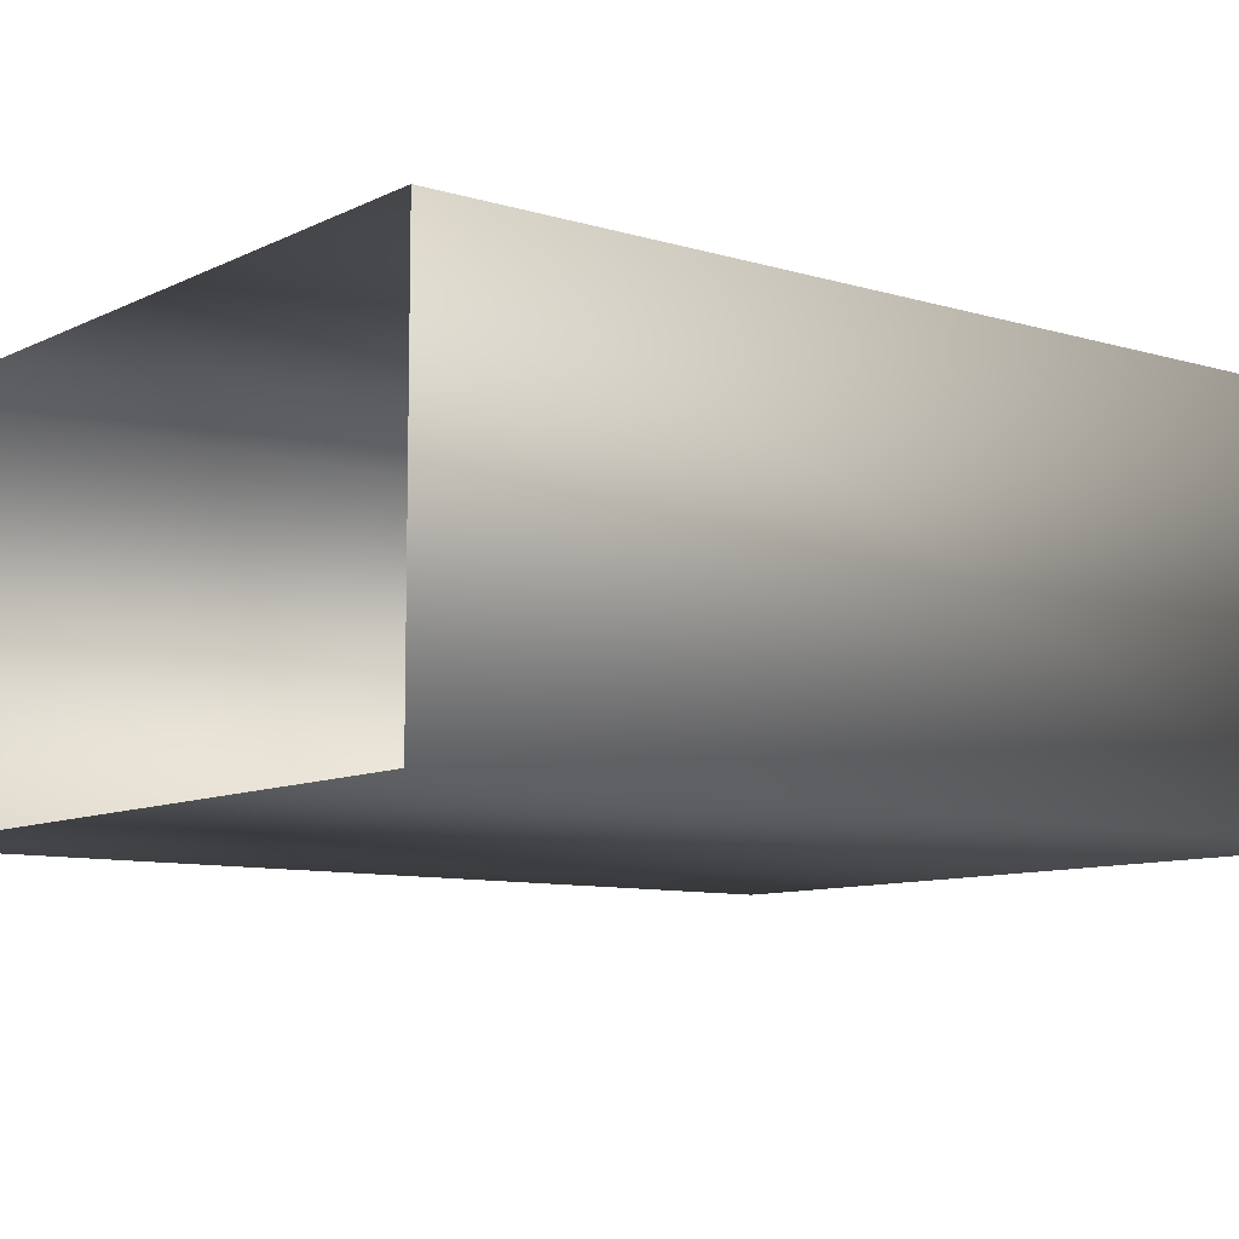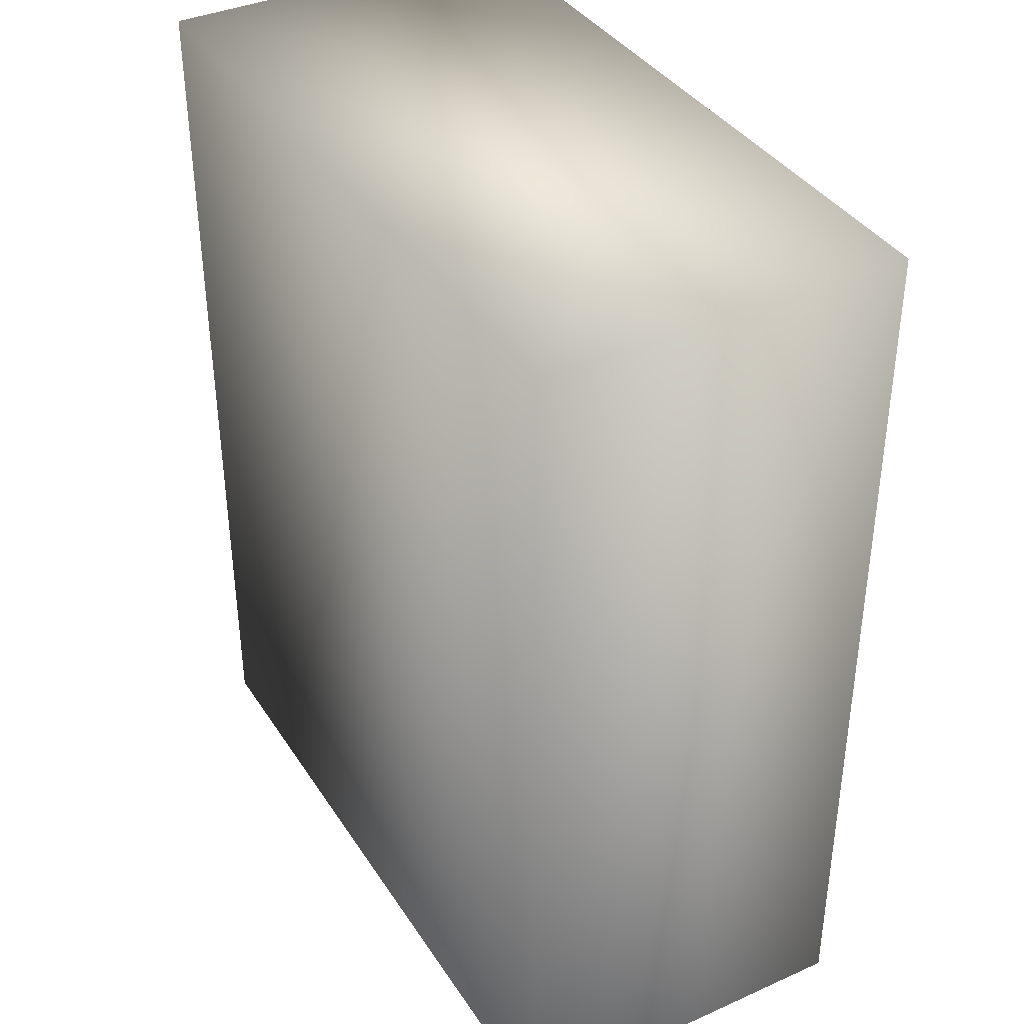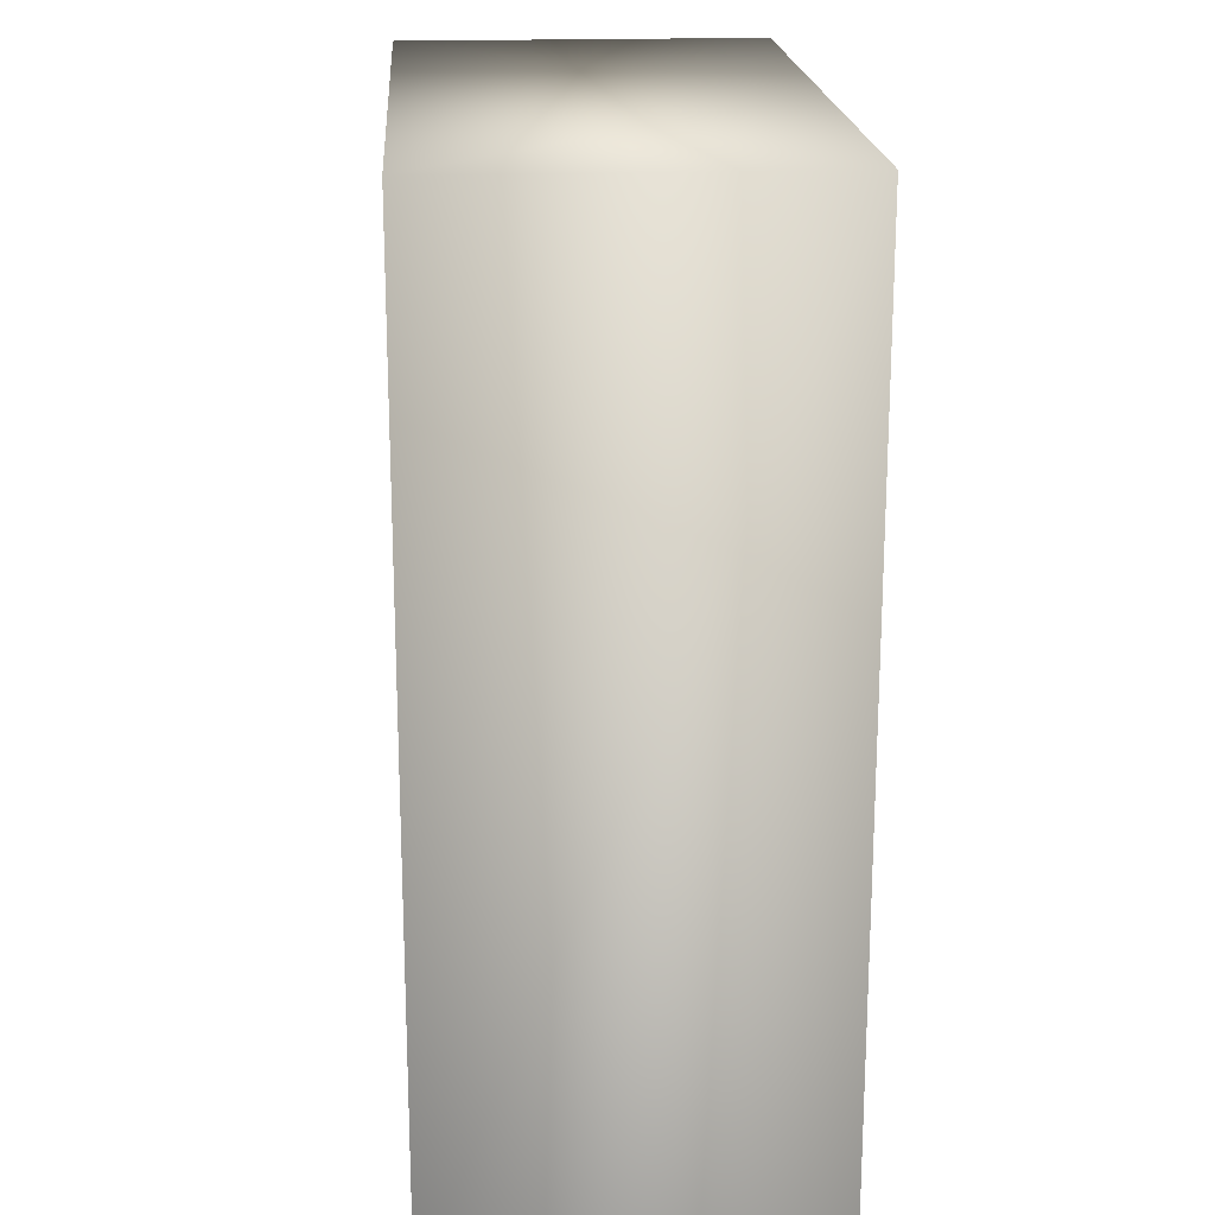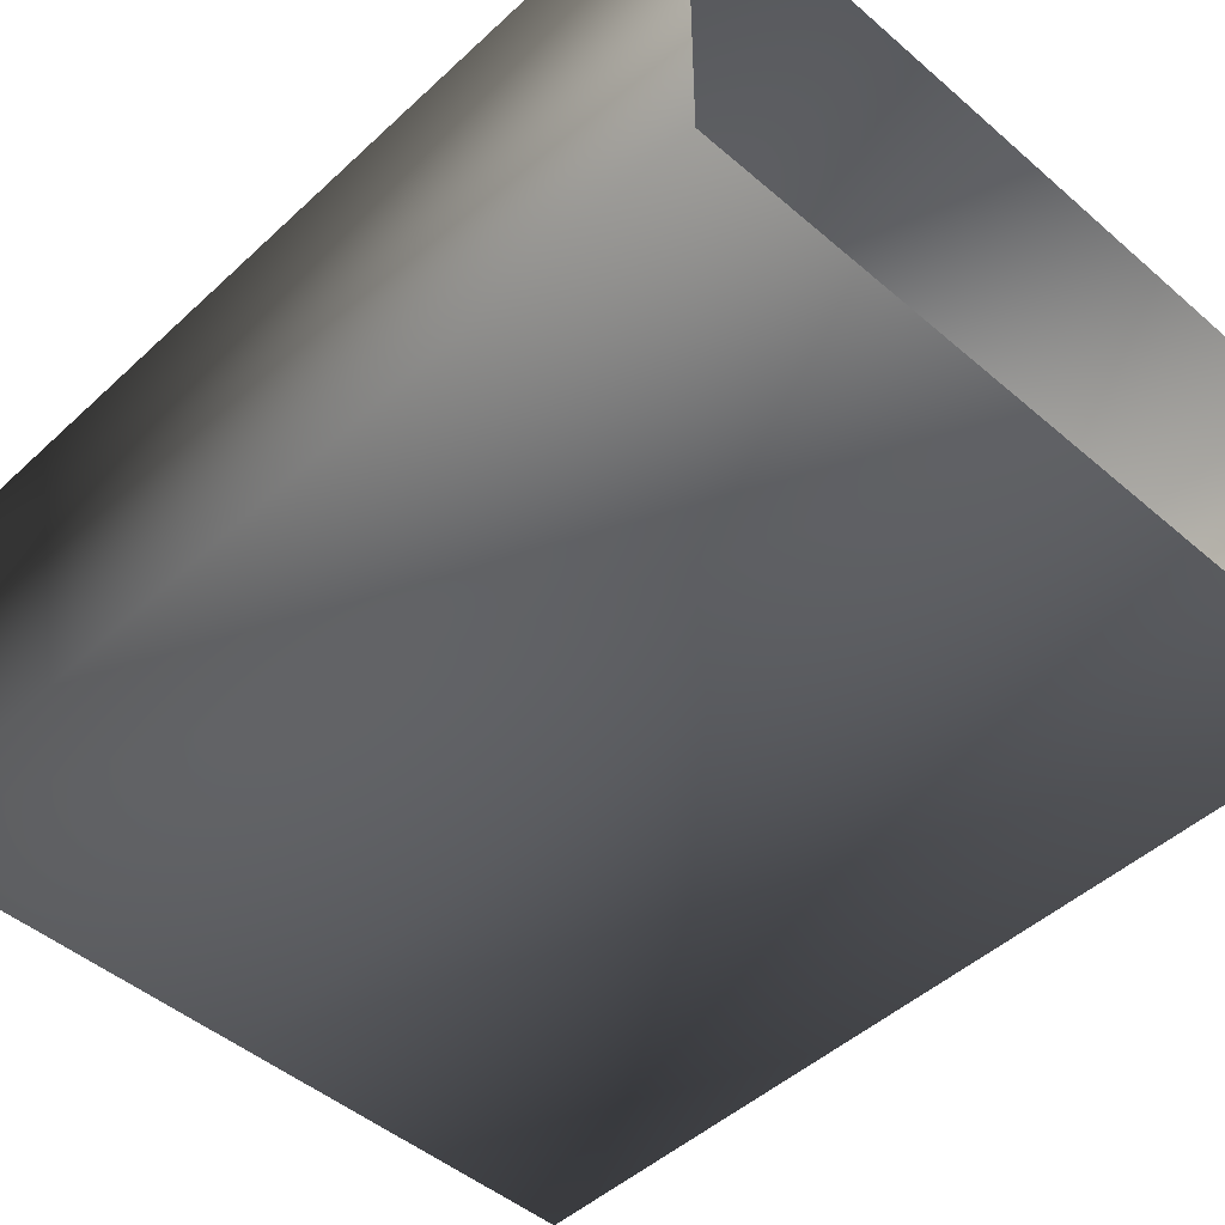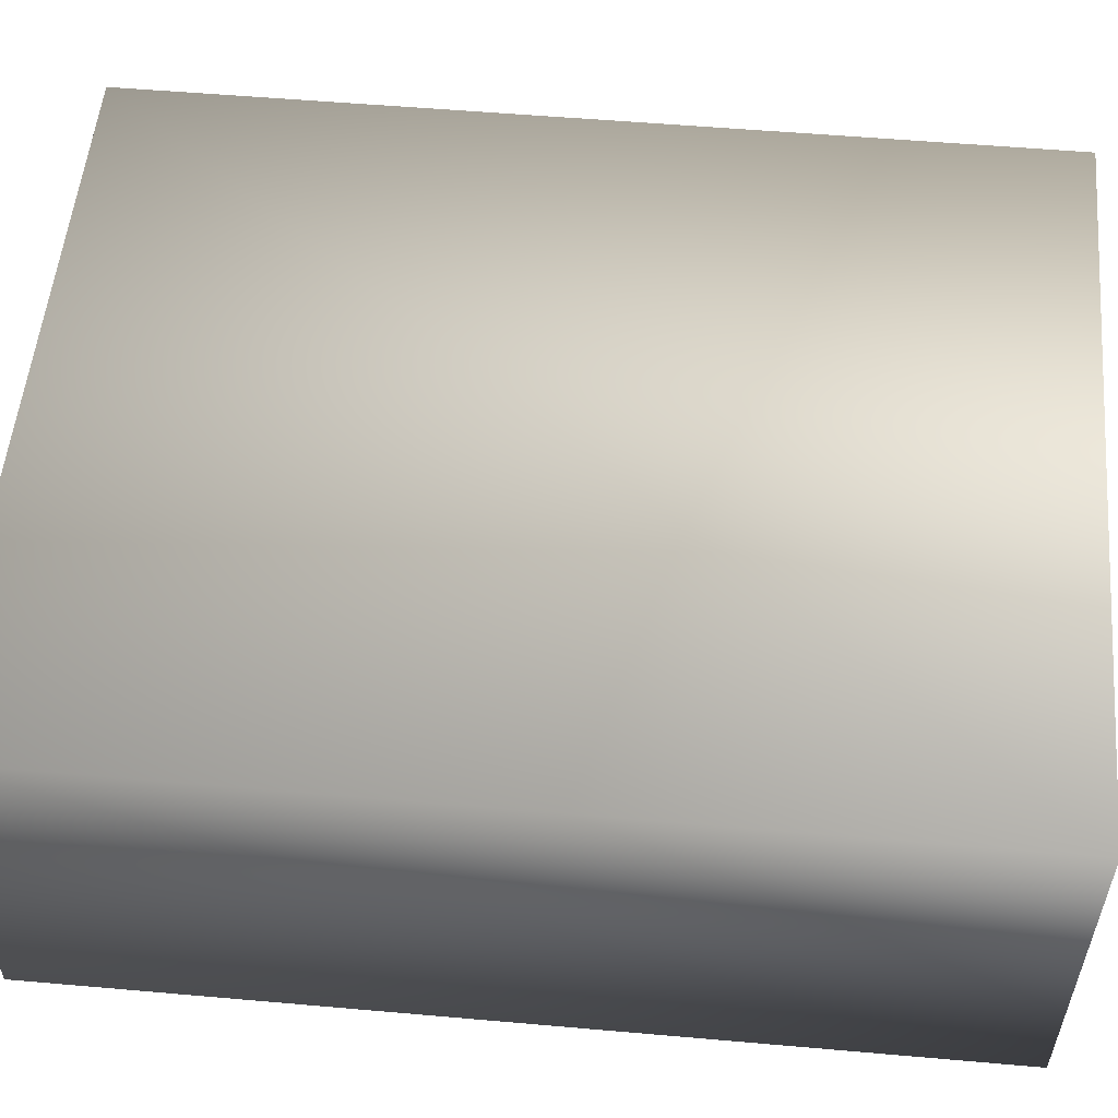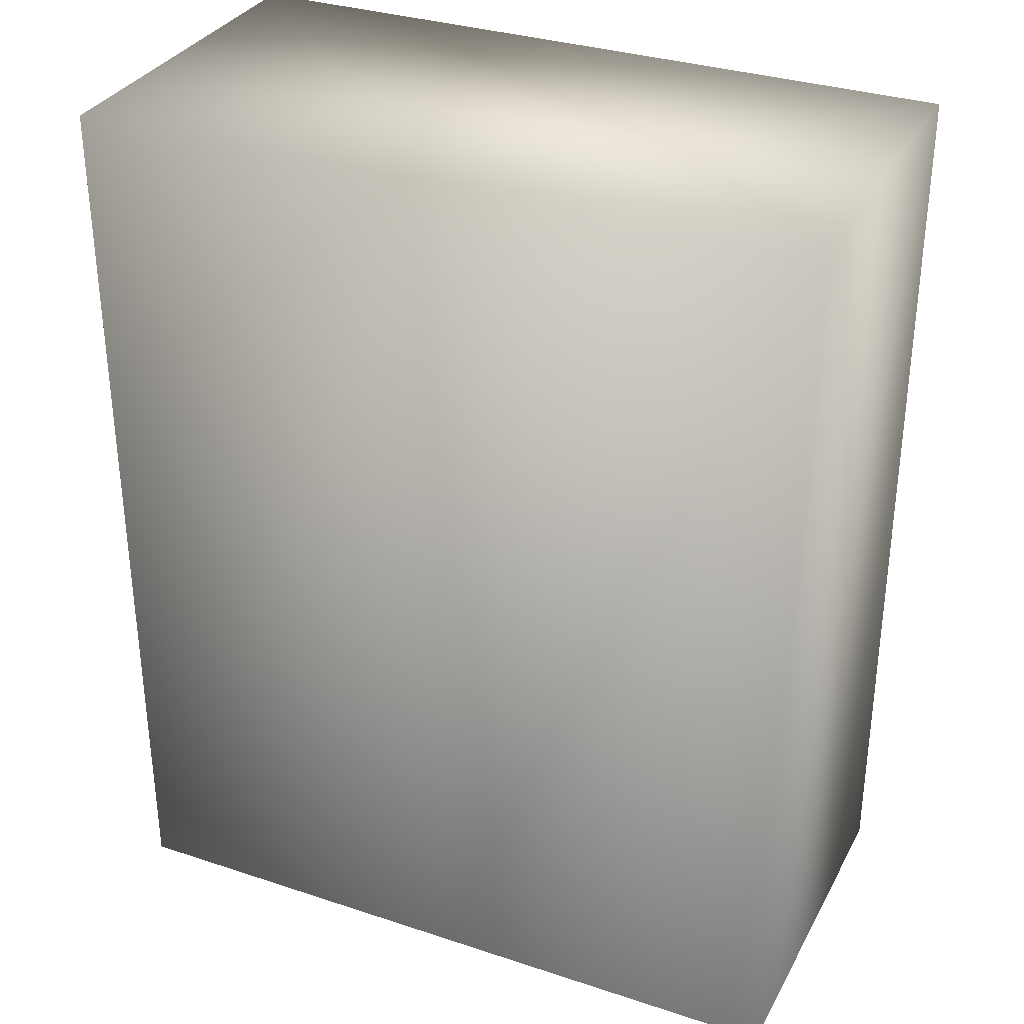
<metadata>
{"format":"obj","ext":"obj","renderer":"f3d","projection":"perspective","resolution":1024,"background":"white","views":[{"elev":-9.2,"azim":51.7,"up":"+Z"},{"elev":38.1,"azim":60.6,"up":"+Y"},{"elev":19.4,"azim":86.2,"up":"+Y"},{"elev":-47.7,"azim":-44.0,"up":"+Z"},{"elev":54.3,"azim":-84.7,"up":"+Z"},{"elev":32.7,"azim":-155.4,"up":"+Y"}]}
</metadata>
<code>
o fridge
v -32 79.5 -16
v -32 0 -16
v -32 79.5 16
v -32 0 16
v 32 79.5 -16
v 32 0 -16
v 32 79.5 16
v 32 0 16
v 0 79.5 -16
v -2e-06 0 -16
f 2 3 1
f 4 7 3
f 8 5 7
f 6 9 5
f 3 7 9
f 10 1 9
f 9 7 5
f 9 1 3
f 2 4 3
f 4 8 7
f 8 6 5
f 6 10 9
f 10 2 1

</code>
